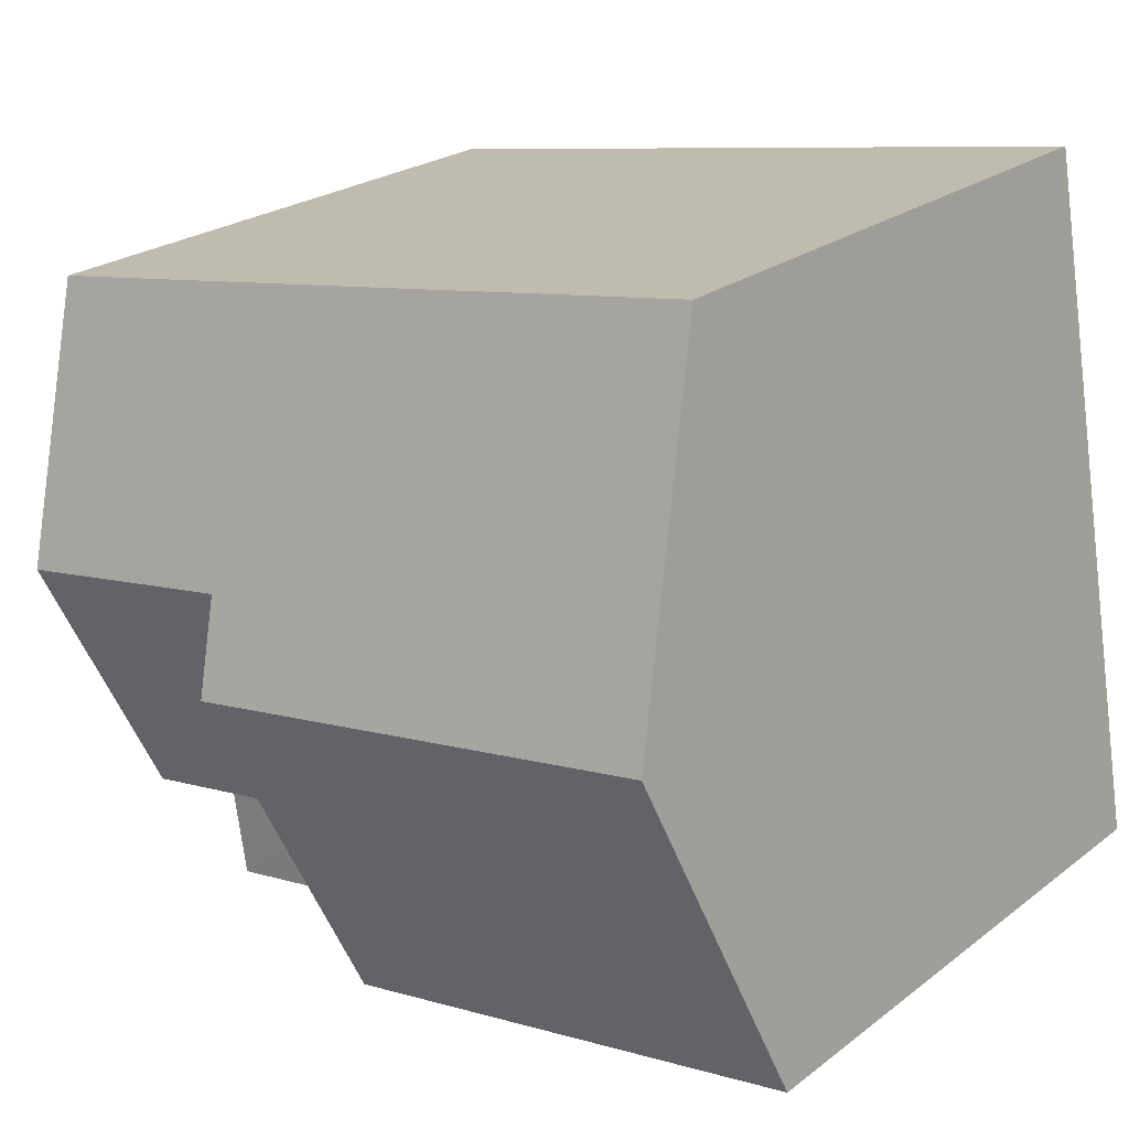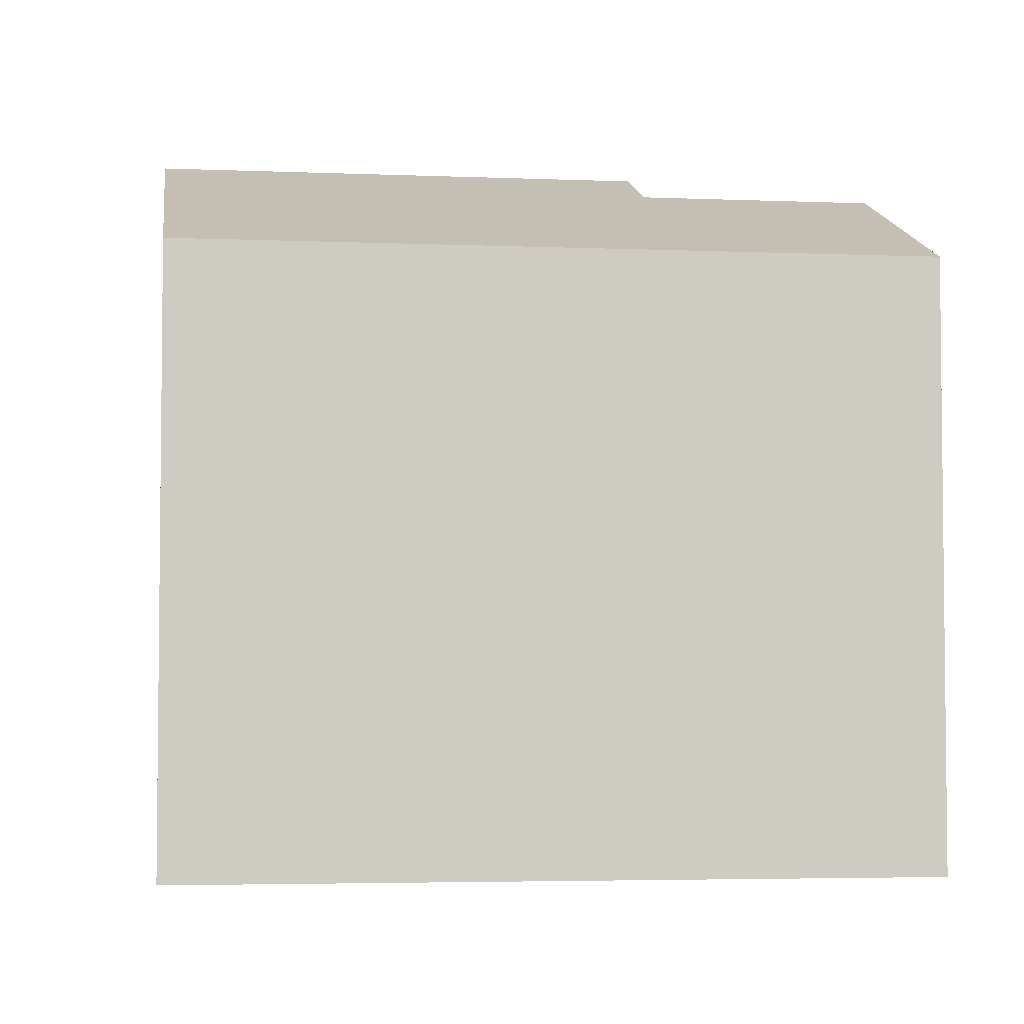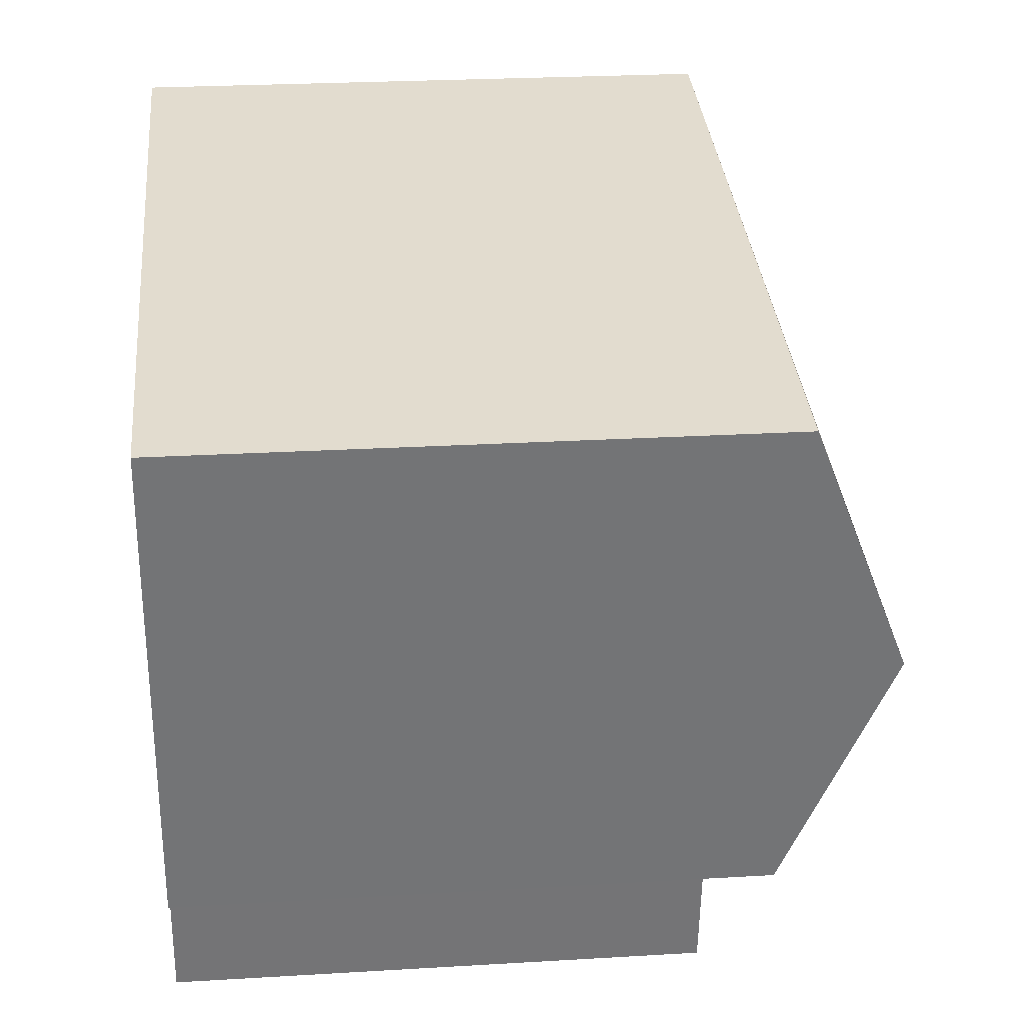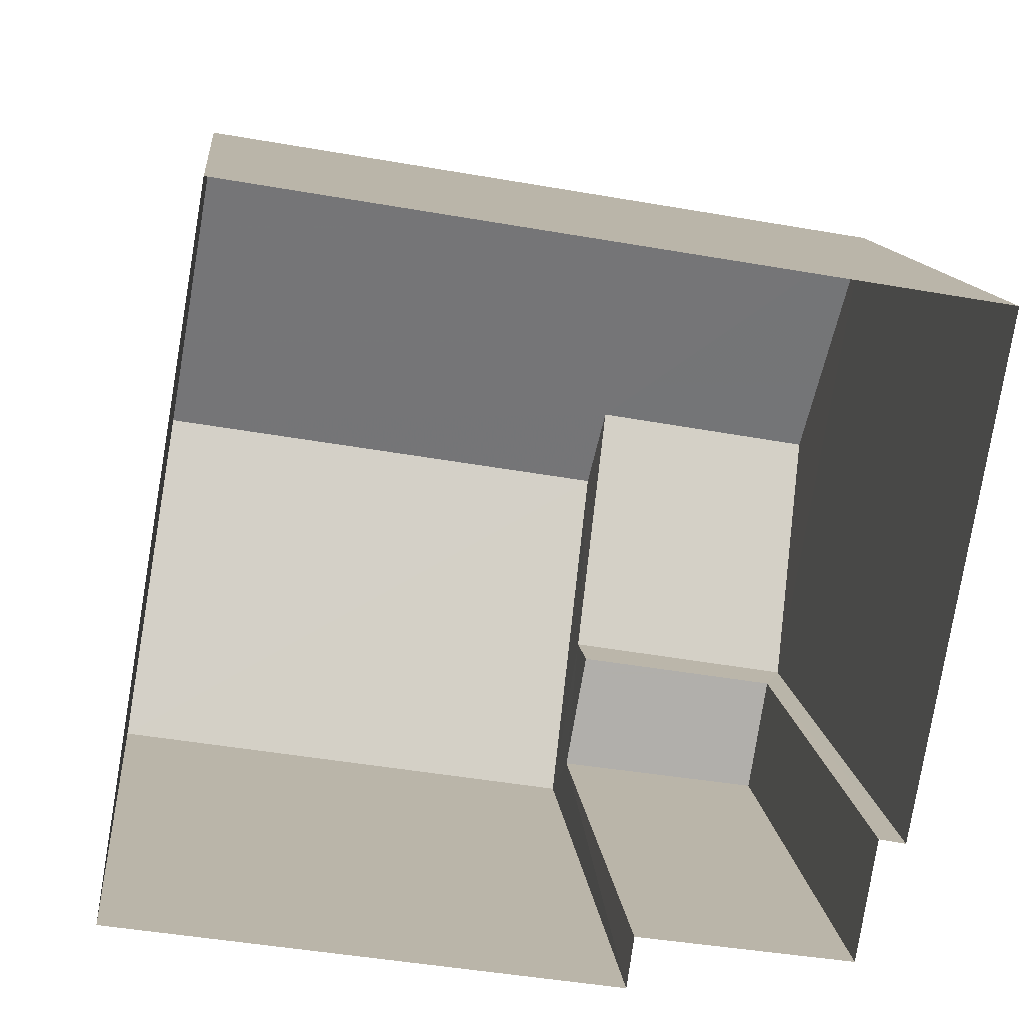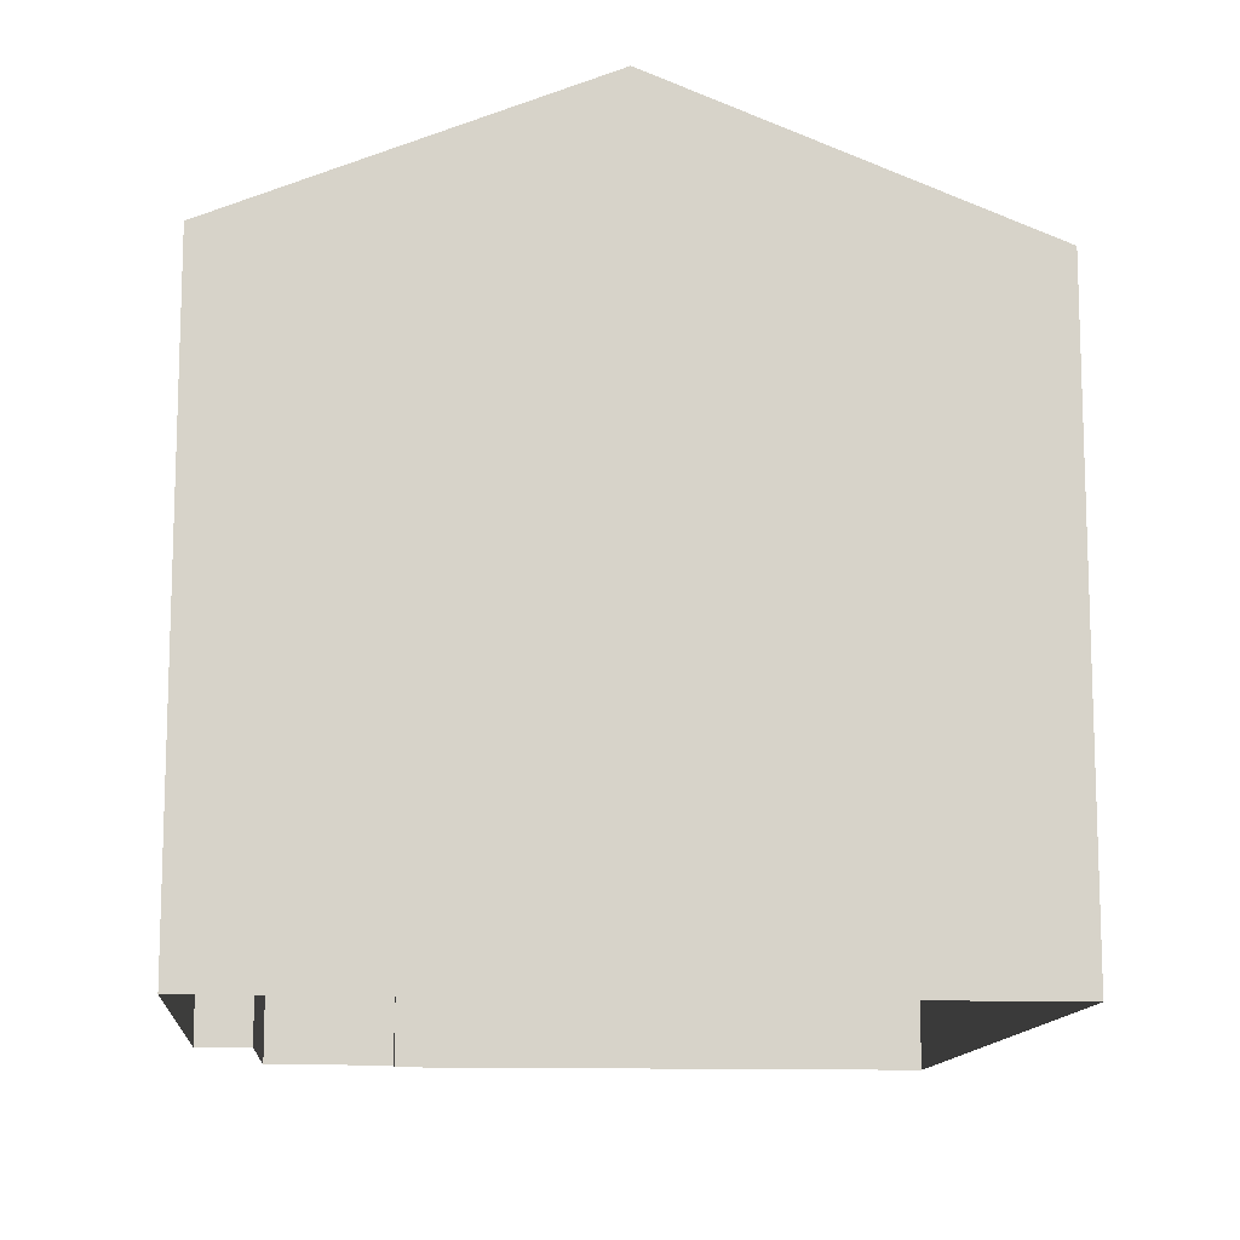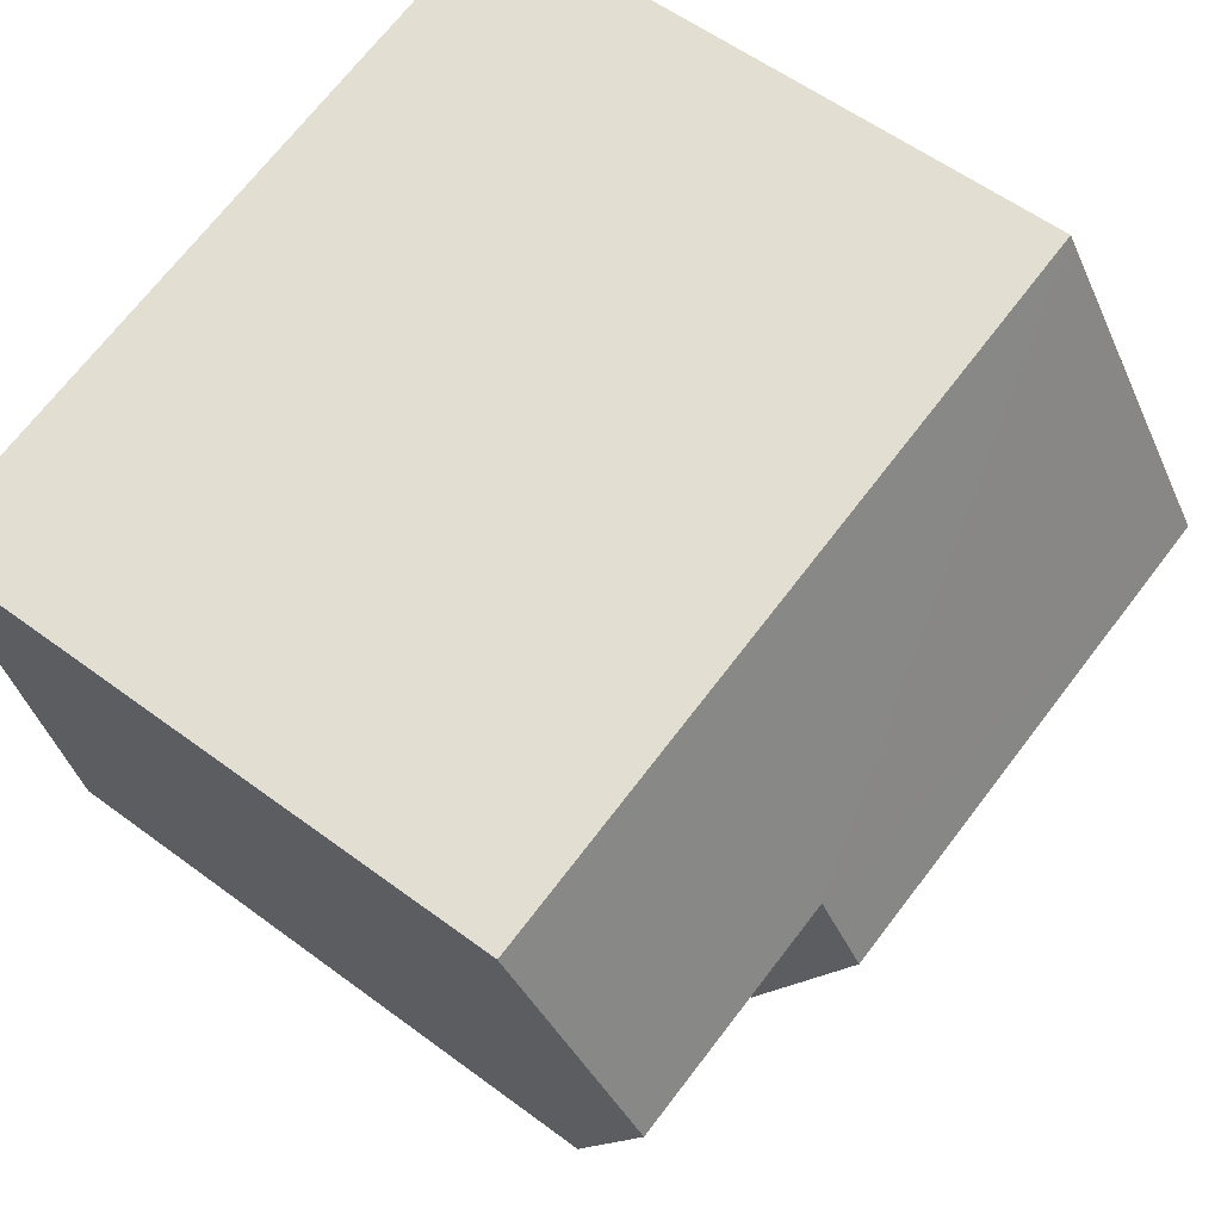
<metadata>
{"format":"obj","ext":"obj","renderer":"f3d","projection":"perspective","resolution":1024,"background":"white","views":[{"elev":23.5,"azim":38.5,"up":"+Y"},{"elev":-4.1,"azim":-178.1,"up":"+Z"},{"elev":24.6,"azim":-95.5,"up":"+Y"},{"elev":12.3,"azim":174.2,"up":"+Y"},{"elev":-12.5,"azim":94.8,"up":"+Z"},{"elev":56.9,"azim":-52.1,"up":"+Y"}]}
</metadata>
<code>
v -2.259e+05 -1.285e+05 10.72
v -2.259e+05 -1.285e+05 10.72
v -2.259e+05 -1.285e+05 10.72
v -2.259e+05 -1.285e+05 10.72
v -2.259e+05 -1.285e+05 10.72
v -2.259e+05 -1.285e+05 10.72
v -2.259e+05 -1.285e+05 10.72
v -2.259e+05 -1.285e+05 10.72
v -2.259e+05 -1.285e+05 18.14
v -2.259e+05 -1.285e+05 18.14
v -2.259e+05 -1.285e+05 17.04
v -2.259e+05 -1.285e+05 17.04
v -2.259e+05 -1.285e+05 16.34
v -2.259e+05 -1.285e+05 16.34
v -2.259e+05 -1.285e+05 16.34
v -2.259e+05 -1.285e+05 16.34
v -2.259e+05 -1.285e+05 18.52
v -2.259e+05 -1.285e+05 17.04
v -2.259e+05 -1.285e+05 17.04
v -2.259e+05 -1.285e+05 18.52
v -2.259e+05 -1.285e+05 17.04
v -2.259e+05 -1.285e+05 17.04
f 1 2 3
f 4 1 5
f 6 7 3
f 8 5 1
f 7 8 1
f 7 1 3
f 9 10 11
f 12 9 11
f 13 14 15
f 13 16 14
f 17 18 19
f 20 17 19
f 17 20 9
f 20 21 9
f 9 22 10
f 9 21 22
f 6 16 11
f 11 16 12
f 6 3 16
f 12 16 13
f 9 12 17
f 1 4 15
f 12 13 15
f 17 12 18
f 15 4 18
f 12 15 18
f 19 5 20
f 5 8 20
f 8 21 20
f 15 14 2
f 1 15 2
f 8 22 21
f 8 7 22
f 3 2 14
f 16 3 14
f 19 4 5
f 19 18 4
f 7 6 22
f 22 11 10
f 22 6 11

</code>
